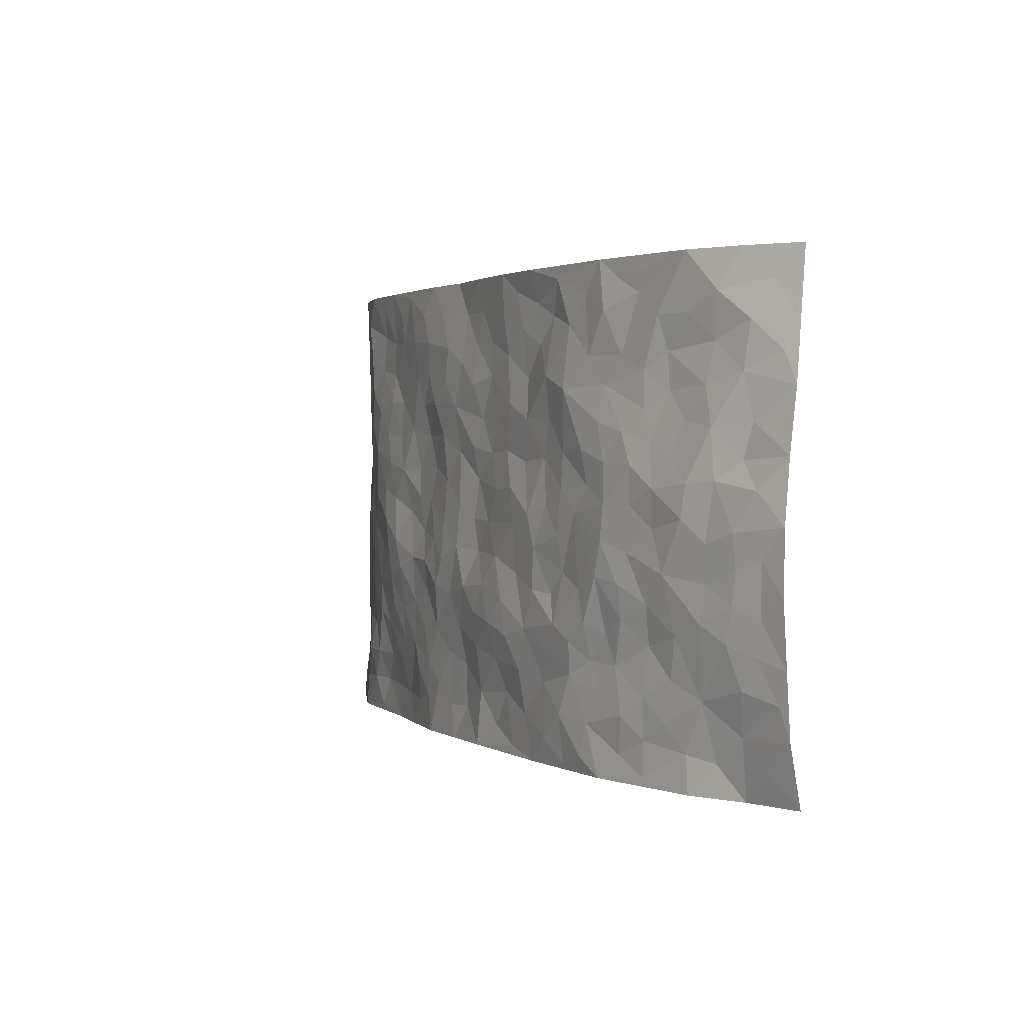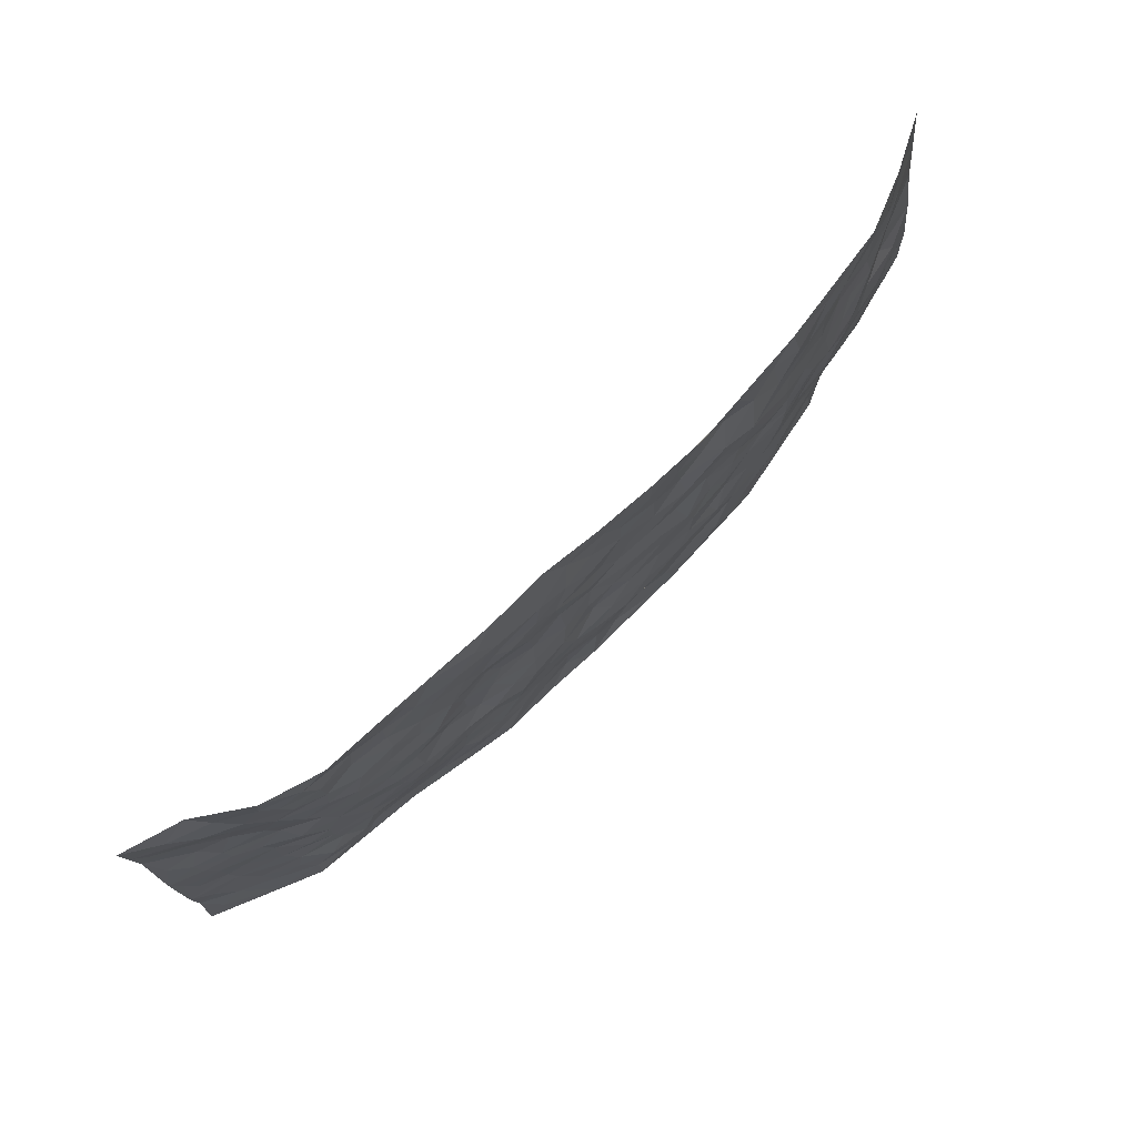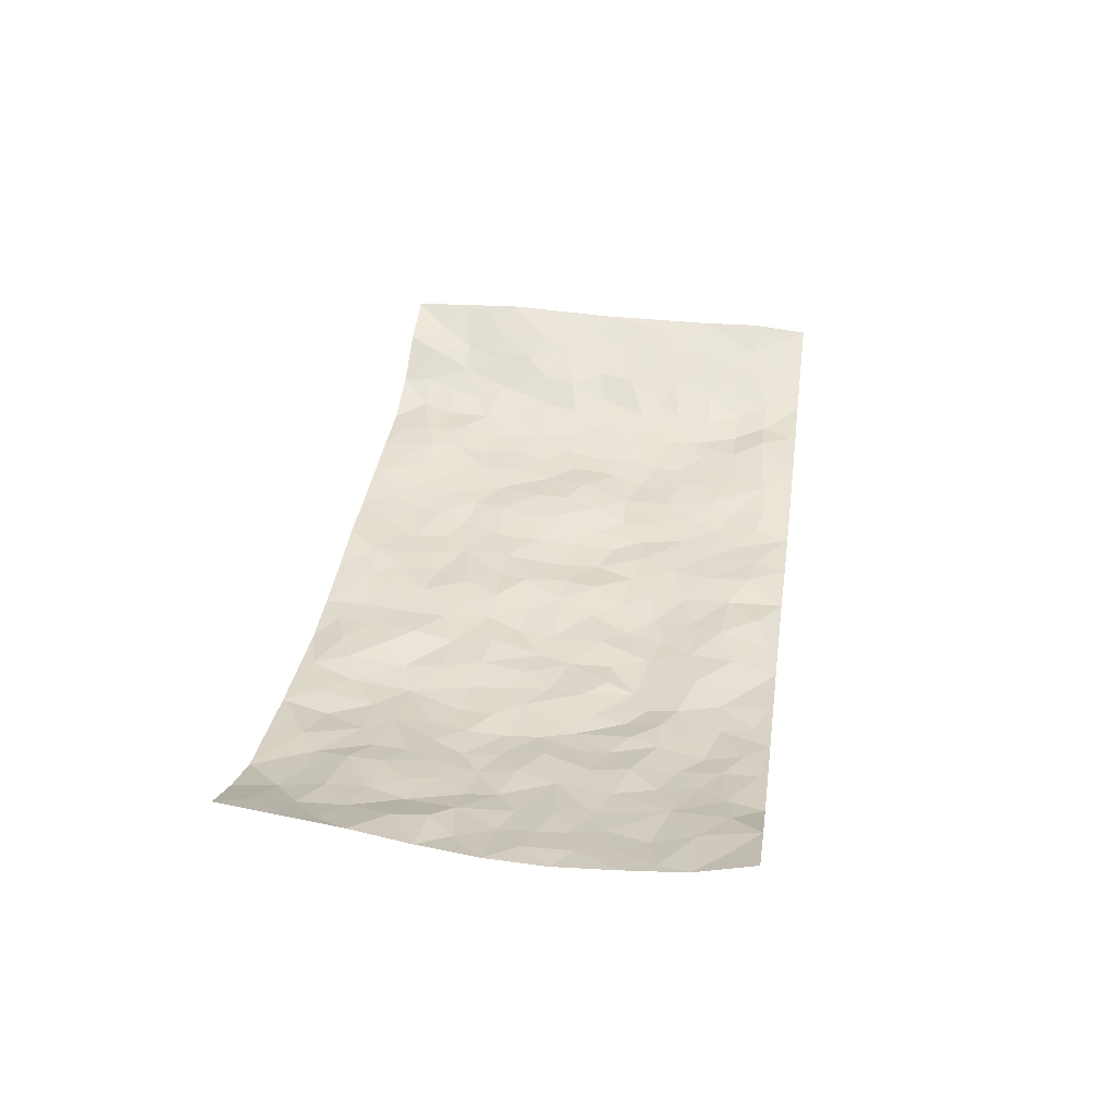
<metadata>
{"format":"obj","ext":"obj","renderer":"f3d","projection":"perspective","resolution":1024,"background":"white","views":[{"elev":1.8,"azim":-116.5,"up":"+Y"},{"elev":76.1,"azim":136.6,"up":"+Y"},{"elev":36.4,"azim":-81.8,"up":"+Z"}]}
</metadata>
<code>
v -0.9628 0.003479 0.1224
v -0.9546 0.9947 0.1334
v 0.9698 0.004989 0.0958
v 0.9606 0.9989 0.1073
v -0.7951 0.3915 0.03432
v -0.9728 0.4997 0.07999
v -0.8555 0.3567 0.04802
v 0.0002147 0.0031 -0.04385
v -0.9732 0.2499 0.08515
v -0.9182 0.3372 0.06723
v -0.7318 0.002261 0.03403
v -0.9705 0.1251 0.09483
v -0.71 0.2922 0.01862
v -0.8443 0.002725 0.08711
v -0.839 0.2873 0.04551
v -0.4909 0.002395 -0.02086
v -0.9514 0.1875 0.08423
v -0.2939 0.1677 -0.035
v -0.7764 0.3208 0.02797
v -0.855 0.1204 0.07239
v -0.9133 0.06375 0.09193
v -0.7878 0.06488 0.06105
v -0.6706 0.1271 0.01906
v -0.7194 0.07515 0.03725
v -0.8703 0.2061 0.05837
v -0.9062 0.2692 0.06546
v -0.7657 0.177 0.04221
v -0.6905 0.2096 0.02153
v -0.8621 0.4873 0.04544
v -0.9744 0.375 0.0771
v -0.7339 0.9963 0.02401
v -0.5361 0.2226 -0.007947
v 0.2618 0.1573 -0.04013
v -0.9639 0.7464 0.1098
v -0.3682 0.3927 -0.03214
v -0.7787 0.7513 0.04075
v -0.7937 0.8296 0.05115
v -0.5827 0.4416 -0.01245
v -0.6029 0.6047 -0.01555
v -0.4918 0.997 -0.0179
v -0.9445 0.6847 0.09457
v -0.6637 0.5613 -0.004157
v -0.3934 0.7528 -0.04571
v -0.5093 0.2801 -0.01353
v -0.4594 0.2255 -0.0188
v -0.4954 0.1625 -0.01703
v -0.4511 0.6352 -0.03661
v -0.3684 0.5591 -0.03654
v 0.1668 0.4739 -0.04584
v -0.3346 0.2214 -0.03768
v -0.2111 0.6102 -0.03546
v -0.3773 0.6284 -0.03635
v -0.303 0.05837 -0.04054
v -0.6272 0.7087 0.002071
v -0.3958 0.1946 -0.0314
v -0.8636 0.6155 0.06587
v -0.03739 0.3484 -0.05016
v 0.05834 0.3397 -0.04972
v 0.2992 0.4505 -0.03132
v -0.09501 0.5516 -0.04342
v -0.1657 0.5562 -0.04631
v 0.09277 0.63 -0.03769
v -0.6328 0.3457 0.002411
v -0.7493 0.5728 0.01621
v -0.9372 0.8073 0.1017
v -0.5602 0.1295 -0.009917
v -0.3682 0.01292 -0.03101
v -0.7946 0.4649 0.02958
v -0.6164 0.1725 0.004509
v -0.6126 0.01878 0.007948
v -0.2454 0.002855 -0.03868
v -0.6137 0.08874 0.008327
v -0.5456 0.05375 -0.004713
v -0.4324 0.03777 -0.03044
v -0.4519 0.1044 -0.02643
v -0.8814 0.6836 0.07563
v -0.9522 0.8706 0.1177
v -0.7376 0.5079 0.01314
v -0.0003599 0.9971 -0.03764
v -0.8005 0.674 0.0379
v -0.5625 0.3146 -0.01111
v -0.5154 0.4601 -0.03055
v 0.006837 0.571 -0.03416
v -0.04914 0.4828 -0.04018
v 0.00403 0.4194 -0.03812
v -0.1239 0.1294 -0.03329
v -0.5713 0.6688 -0.01624
v -0.9098 0.5618 0.06372
v -0.73 0.6893 0.02655
v -0.4507 0.2965 -0.03176
v -0.6294 0.2675 0.01159
v -0.504 0.6871 -0.02955
v -0.1732 0.4852 -0.04569
v -0.2632 0.4359 -0.04434
v -0.6476 0.6475 0.001959
v -0.01038 0.1176 -0.03866
v -0.4171 0.5094 -0.03371
v -0.3447 0.2883 -0.04207
v -0.2414 0.5037 -0.04634
v -0.1804 0.3819 -0.0422
v -0.9689 0.6231 0.09231
v -0.7052 0.6214 0.01231
v -0.8103 0.5783 0.03869
v -0.3635 0.1108 -0.03867
v -0.5242 0.5321 -0.02887
v -0.6837 0.4052 0.005255
v -0.1299 0.3246 -0.05325
v -0.1493 0.2497 -0.05259
v -0.5205 0.6104 -0.02707
v 0.1092 0.7284 -0.04402
v -0.002755 0.2151 -0.04699
v -0.07229 0.2734 -0.05575
v 0.005597 0.2885 -0.05121
v -0.4311 0.3632 -0.03214
v -0.1966 0.1844 -0.0436
v -0.6545 0.4871 0.002878
v -0.5583 0.3804 -0.01823
v -0.4945 0.3908 -0.03087
v -0.3087 0.5237 -0.03821
v -0.2595 0.3503 -0.04404
v -0.3567 0.4664 -0.0382
v -0.2267 0.2713 -0.04699
v -0.09035 0.4114 -0.04513
v -0.5966 0.5304 -0.01382
v -0.09169 0.1989 -0.04567
v -0.2137 0.09437 -0.0364
v -0.4004 0.258 -0.03689
v -0.9224 0.4371 0.06732
v -0.8643 0.4198 0.04992
v 0.09297 0.4229 -0.04936
v 0.2098 0.2378 -0.04136
v 0.08317 0.517 -0.04474
v 0.02012 0.4878 -0.0398
v 0.1676 0.3932 -0.05142
v 0.7851 0.4979 0.04252
v 0.2217 0.4339 -0.04478
v 0.2678 0.3138 -0.03886
v 0.1613 0.567 -0.03845
v 0.1225 0.9971 -0.02719
v -0.2942 0.6192 -0.03441
v 0.4263 0.8799 -0.02679
v 0.4924 0.9984 -0.02581
v -0.2159 0.7796 -0.02981
v -0.05905 0.863 -0.03537
v -0.3225 0.3481 -0.03488
v -0.4613 0.5649 -0.02883
v -0.07372 0.05338 -0.03228
v -0.1581 0.02319 -0.0378
v 0.123 0.001982 -0.04058
v 0.01315 0.8588 -0.03574
v -0.01642 0.6992 -0.03546
v 0.4244 0.1966 -0.02619
v 0.3435 0.2899 -0.03565
v 0.5952 0.5261 -0.02434
v 0.5285 0.5466 -0.03253
v 0.458 0.1352 -0.01734
v 0.5259 0.2275 -0.02087
v 0.4174 0.3612 -0.04185
v 0.02295 0.6402 -0.04028
v -0.05922 0.6271 -0.03542
v -0.1474 0.729 -0.03822
v -0.08673 0.6926 -0.03619
v -0.06064 0.7902 -0.03688
v -0.1367 0.6327 -0.03881
v 0.02073 0.7738 -0.04337
v 0.2456 0.9981 -0.03182
v -0.01941 0.9254 -0.035
v -0.2713 0.8448 -0.03019
v -0.201 0.8787 -0.03527
v -0.3178 0.7802 -0.04387
v -0.2473 0.9961 -0.04398
v -0.2293 0.6954 -0.03982
v -0.3198 0.6997 -0.03715
v -0.1412 0.8284 -0.03727
v -0.1237 0.997 -0.04309
v 0.2193 0.7453 -0.04472
v 0.1749 0.6666 -0.0411
v 0.3288 0.5945 -0.02825
v 0.2624 0.5224 -0.03114
v 0.2672 0.6657 -0.02932
v 0.4262 0.7438 -0.02769
v 0.3575 0.6826 -0.03349
v 0.2872 0.7329 -0.03585
v 0.0683 0.9276 -0.03173
v 0.07889 0.8222 -0.04172
v 0.1457 0.8573 -0.04372
v 0.2514 0.873 -0.04296
v 0.3231 0.7932 -0.03648
v 0.2332 0.5952 -0.03063
v -0.8732 0.8653 0.07446
v -0.68 0.8148 0.02104
v -0.8618 0.7727 0.06725
v -0.8464 0.9959 0.07356
v -0.9051 0.9367 0.1016
v -0.8069 0.9192 0.04654
v -0.7317 0.8833 0.02745
v -0.6065 0.9275 0.001826
v -0.6627 0.8839 0.009133
v -0.6851 0.7438 0.02168
v -0.562 0.8126 -0.01033
v -0.6222 0.7793 0.002845
v -0.5149 0.8997 -0.02361
v -0.3943 0.8765 -0.03101
v -0.5472 0.9585 -0.009063
v -0.4679 0.8145 -0.02903
v -0.4456 0.9346 -0.0234
v -0.3481 0.9709 -0.03288
v -0.514 0.759 -0.02098
v -0.3229 0.8997 -0.02647
v -0.2607 0.9291 -0.03059
v 0.1569 0.7842 -0.04573
v 0.2556 0.8039 -0.04031
v 0.1887 0.9327 -0.0368
v 0.3948 0.8119 -0.03055
v 0.3389 0.8807 -0.03752
v 0.3832 0.9824 -0.02921
v 0.2898 0.9376 -0.03783
v 0.4438 0.948 -0.02622
v 0.3833 0.4927 -0.02667
v 0.3278 0.5282 -0.02935
v 0.4869 0.6038 -0.03563
v 0.4344 0.6639 -0.03054
v 0.4083 0.5874 -0.0367
v 0.3551 0.1903 -0.03129
v 0.485 0.3343 -0.0349
v 0.4627 0.522 -0.03413
v 0.3495 0.3879 -0.03956
v -0.1254 0.9131 -0.04129
v -0.1853 0.9562 -0.03901
v 0.3228 0.133 -0.03647
v 0.6155 0.01574 -0.0008437
v 0.2027 0.3333 -0.05028
v 0.2734 0.385 -0.04497
v 0.5871 0.2479 -0.01736
v 0.7357 0.9979 0.009153
v 0.9646 0.2535 0.1064
v 0.4941 0.8118 -0.02007
v 0.719 0.4881 0.008929
v 0.4909 0.7468 -0.02865
v 0.9621 0.5025 0.1077
v 0.6709 0.2948 0.0006342
v 0.5133 0.4677 -0.03643
v 0.7744 0.3126 0.03581
v 0.5642 0.4157 -0.02212
v 0.492 0.002259 -0.008394
v 0.09061 0.2522 -0.04257
v 0.5074 0.07761 -0.005556
v 0.1356 0.3192 -0.04563
v 0.4193 0.2667 -0.03177
v 0.8639 0.2673 0.07303
v 0.6438 0.462 -0.008816
v 0.5809 0.08339 0.001099
v 0.4525 0.4257 -0.03939
v 0.6102 0.372 -0.01411
v 0.2885 0.2328 -0.03777
v 0.4816 0.2713 -0.03033
v 0.2661 0.07838 -0.03839
v 0.3694 0.002055 -0.02577
v 0.2468 0.001754 -0.04244
v 0.2023 0.1144 -0.04104
v 0.06839 0.1699 -0.03562
v 0.1458 0.1896 -0.03919
v 0.616 0.1479 -0.01151
v 0.7713 0.4242 0.03801
v 0.7476 0.2228 0.02315
v 0.6547 0.08188 -0.003399
v 0.6711 0.3852 -0.001655
v 0.7184 0.3403 0.01273
v 0.874 0.3283 0.07962
v 0.7394 0.5679 0.03033
v 0.6961 0.1472 -0.001646
v 0.7633 0.1519 0.0251
v 0.831 0.3694 0.06232
v 0.9284 0.3521 0.09638
v 0.8753 0.4405 0.0747
v 0.5852 0.3132 -0.0176
v 0.8172 0.1083 0.04594
v 0.3342 0.06332 -0.02948
v 0.4127 0.06902 -0.01614
v 0.07149 0.07767 -0.03196
v 0.1435 0.07198 -0.03686
v 0.9559 0.7502 0.1211
v 0.7351 0.08117 0.01071
v 0.6574 0.2165 -0.000796
v 0.9458 0.4272 0.1017
v 0.8947 0.5109 0.0815
v 0.8042 0.2524 0.04513
v 0.5357 0.1488 -0.01016
v 0.7391 0.003565 0.006835
v 0.5065 0.3938 -0.03394
v 0.9314 0.06701 0.08541
v 0.9627 0.1286 0.1113
v 0.834 0.1826 0.05682
v 0.8899 0.1271 0.07624
v 0.8287 0.01171 0.04193
v 0.9252 0.191 0.09325
v 0.6671 0.5558 -0.003075
v 0.6927 0.6327 0.002531
v 0.5892 0.636 -0.02646
v 0.8141 0.6918 0.06232
v 0.6351 0.7711 -0.01574
v 0.9386 0.6263 0.1072
v 0.7611 0.6421 0.03623
v 0.8441 0.5963 0.06734
v 0.7329 0.7435 0.01575
v 0.837 0.5319 0.06115
v 0.9021 0.5756 0.08813
v 0.8752 0.66 0.08909
v 0.6436 0.6922 -0.01474
v 0.5692 0.724 -0.02632
v 0.5129 0.6745 -0.03017
v 0.8448 0.8518 0.06098
v 0.7141 0.8706 0.00434
v 0.8041 0.7766 0.05027
v 0.8817 0.7781 0.08746
v 0.777 0.8436 0.03246
v 0.9556 0.8745 0.113
v 0.6966 0.8019 -0.0006287
v 0.9344 0.8118 0.1087
v 0.7422 0.9309 0.01457
v 0.8406 0.9972 0.07589
v 0.6161 0.9976 -0.02407
v 0.8115 0.925 0.05455
v 0.894 0.9279 0.08175
v 0.666 0.934 -0.01299
v 0.5601 0.9015 -0.01435
v 0.4944 0.8813 -0.01781
v 0.554 0.9695 -0.02172
v 0.5731 0.8217 -0.01511
v 0.6404 0.8604 -0.01731
f 29 6 128
f 12 21 20
f 26 10 9
f 55 45 46
f 27 19 15
f 26 9 17
f 101 6 88
f 12 1 21
f 7 15 19
f 125 86 96
f 84 123 85
f 129 29 128
f 25 27 15
f 12 20 17
f 73 75 66
f 22 14 11
f 26 17 25
f 9 12 17
f 25 15 26
f 5 129 7
f 52 146 48
f 55 18 50
f 7 19 5
f 20 27 25
f 124 82 105
f 41 76 34
f 20 14 22
f 14 20 21
f 14 21 1
f 24 22 11
f 24 27 22
f 72 66 69
f 69 32 91
f 70 24 11
f 24 23 27
f 17 20 25
f 27 20 22
f 10 15 7
f 10 26 15
f 23 28 27
f 27 13 19
f 28 23 69
f 13 27 28
f 119 121 94
f 10 7 129
f 6 30 128
f 9 10 30
f 36 192 80
f 80 102 89
f 118 81 44
f 64 103 78
f 115 126 86
f 45 32 46
f 91 63 13
f 129 68 29
f 95 87 54
f 95 54 199
f 202 40 204
f 82 97 105
f 29 88 6
f 18 55 104
f 148 126 71
f 38 82 124
f 50 18 122
f 117 82 38
f 5 19 106
f 82 117 118
f 80 64 102
f 127 45 55
f 194 77 190
f 98 35 114
f 39 124 105
f 127 50 98
f 106 19 13
f 66 75 46
f 39 95 42
f 63 117 38
f 95 89 102
f 101 56 76
f 51 140 99
f 18 53 126
f 62 83 132
f 45 127 90
f 112 113 57
f 103 29 68
f 130 85 58
f 109 39 105
f 35 94 121
f 113 246 58
f 151 165 163
f 120 100 94
f 114 127 98
f 192 190 65
f 95 39 87
f 36 191 37
f 67 104 74
f 56 101 88
f 13 63 106
f 192 34 76
f 268 241 243
f 108 115 125
f 93 84 60
f 133 84 85
f 156 288 157
f 101 76 41
f 80 103 64
f 105 97 146
f 99 61 51
f 92 109 47
f 125 96 111
f 158 227 153
f 75 104 55
f 69 66 32
f 81 91 32
f 106 78 68
f 42 64 78
f 77 34 65
f 24 70 72
f 75 73 16
f 16 71 67
f 2 34 77
f 13 28 91
f 103 56 88
f 56 80 76
f 72 69 23
f 11 16 70
f 16 73 70
f 16 67 74
f 115 18 126
f 24 72 23
f 73 72 70
f 16 74 75
f 72 73 66
f 32 45 44
f 84 83 60
f 66 46 32
f 78 106 116
f 117 63 81
f 67 53 104
f 103 68 78
f 69 91 28
f 36 80 89
f 106 38 116
f 106 68 5
f 81 118 117
f 62 132 138
f 32 44 81
f 53 67 71
f 57 58 85
f 123 100 107
f 93 60 61
f 33 230 224
f 8 96 147
f 132 133 130
f 140 48 119
f 93 100 123
f 122 98 50
f 164 60 160
f 53 71 126
f 125 112 108
f 193 194 195
f 75 55 46
f 63 91 81
f 56 103 80
f 196 198 31
f 18 104 53
f 121 48 97
f 38 106 63
f 118 97 82
f 97 35 121
f 51 172 140
f 130 134 49
f 87 39 109
f 288 252 263
f 97 114 35
f 47 43 92
f 57 113 58
f 248 130 58
f 34 101 41
f 114 90 127
f 116 124 42
f 145 94 35
f 118 114 97
f 167 79 175
f 98 145 35
f 85 123 57
f 43 47 52
f 199 36 89
f 42 78 116
f 159 83 62
f 88 29 103
f 74 104 75
f 118 44 90
f 173 140 172
f 42 95 102
f 190 192 37
f 65 190 77
f 89 95 199
f 125 111 112
f 92 87 109
f 18 115 122
f 177 180 176
f 112 57 107
f 109 105 146
f 93 94 100
f 285 286 275
f 96 86 147
f 137 232 131
f 57 123 107
f 87 92 208
f 49 134 136
f 132 130 49
f 161 164 162
f 50 127 55
f 122 108 107
f 122 107 100
f 48 140 52
f 118 90 114
f 99 119 94
f 123 84 93
f 36 37 192
f 48 121 119
f 120 122 100
f 39 42 124
f 38 124 116
f 248 58 246
f 44 45 90
f 98 122 120
f 146 52 47
f 94 93 99
f 168 209 170
f 212 183 188
f 202 197 200
f 42 102 64
f 107 108 112
f 99 93 61
f 8 280 96
f 112 111 113
f 125 115 86
f 115 108 122
f 128 30 10
f 5 68 129
f 10 129 128
f 132 49 138
f 83 84 133
f 130 133 85
f 83 133 132
f 248 134 130
f 156 152 224
f 151 110 165
f 212 186 211
f 153 224 249
f 254 251 244
f 246 261 262
f 225 158 249
f 49 136 179
f 185 184 150
f 214 188 181
f 181 188 182
f 161 163 174
f 143 170 172
f 110 211 185
f 184 79 167
f 174 228 169
f 62 110 159
f 163 150 144
f 210 169 229
f 170 143 168
f 176 211 110
f 98 120 145
f 94 145 120
f 48 146 97
f 109 146 47
f 148 86 126
f 147 86 148
f 71 8 148
f 8 147 148
f 244 276 254
f 232 136 134
f 174 143 161
f 60 83 160
f 163 162 151
f 159 160 83
f 261 281 262
f 259 281 149
f 219 220 59
f 246 113 111
f 33 255 131
f 157 256 152
f 137 255 153
f 230 278 279
f 262 260 33
f 154 155 242
f 131 255 137
f 248 131 232
f 281 280 149
f 259 258 278
f 220 179 59
f 159 151 160
f 162 160 151
f 164 61 60
f 228 174 144
f 144 174 163
f 159 110 151
f 161 172 164
f 186 184 185
f 161 162 163
f 61 164 51
f 160 162 164
f 187 217 213
f 150 163 165
f 205 202 200
f 79 184 139
f 170 43 173
f 174 169 143
f 161 143 172
f 167 144 150
f 176 180 183
f 172 170 173
f 223 226 221
f 185 150 165
f 99 140 119
f 207 206 203
f 172 51 164
f 43 52 173
f 173 52 140
f 167 175 228
f 228 229 169
f 210 168 169
f 177 110 62
f 189 138 179
f 62 138 177
f 136 232 233
f 181 182 222
f 150 184 167
f 178 180 189
f 49 179 138
f 177 138 189
f 180 178 182
f 178 179 220
f 307 308 304
f 222 223 221
f 215 187 188
f 176 183 212
f 187 213 186
f 214 215 188
f 185 211 186
f 237 181 239
f 182 188 183
f 110 185 165
f 216 215 141
f 211 176 212
f 182 183 180
f 176 110 177
f 213 184 186
f 178 189 179
f 177 189 180
f 195 190 37
f 197 198 200
f 195 194 190
f 34 192 65
f 80 192 76
f 37 196 195
f 194 2 77
f 193 2 194
f 196 37 191
f 31 193 195
f 198 196 191
f 31 195 196
f 199 201 191
f 197 204 31
f 198 191 201
f 31 198 197
f 201 199 54
f 36 199 191
f 54 208 201
f 208 43 205
f 208 54 87
f 198 201 200
f 206 205 203
f 43 170 203
f 210 207 209
f 40 202 206
f 31 204 40
f 197 202 204
f 208 205 200
f 43 203 205
f 205 206 202
f 203 209 207
f 171 40 207
f 40 206 207
f 208 200 201
f 43 208 92
f 170 209 203
f 168 143 169
f 207 210 171
f 168 210 209
f 188 187 212
f 212 187 186
f 166 139 213
f 184 213 139
f 237 214 181
f 215 214 141
f 216 141 218
f 213 217 166
f 142 166 216
f 217 216 166
f 187 215 217
f 216 217 215
f 237 141 214
f 142 216 218
f 223 222 182
f 179 136 59
f 223 220 219
f 267 238 251
f 237 327 141
f 223 182 178
f 158 290 253
f 220 223 178
f 59 233 227
f 233 59 136
f 248 246 131
f 153 249 158
f 251 254 267
f 223 219 226
f 111 261 246
f 297 251 238
f 276 256 157
f 167 228 144
f 229 228 175
f 175 171 229
f 229 171 210
f 260 257 33
f 265 271 272
f 266 289 283
f 269 243 250
f 249 224 152
f 266 283 271
f 227 233 137
f 253 227 158
f 325 313 320
f 135 264 275
f 310 329 239
f 270 298 297
f 249 256 225
f 275 273 269
f 311 222 221
f 155 154 299
f 234 276 157
f 310 311 299
f 222 239 181
f 221 226 155
f 266 263 252
f 242 290 244
f 264 273 275
f 273 264 243
f 242 244 154
f 276 290 225
f 288 234 157
f 240 282 302
f 275 286 306
f 225 290 158
f 234 263 284
f 241 254 276
f 233 232 137
f 137 153 227
f 264 135 238
f 244 251 154
f 260 259 257
f 227 253 219
f 33 224 255
f 154 297 299
f 240 302 307
f 297 154 251
f 264 268 243
f 253 226 219
f 271 284 263
f 277 294 293
f 290 242 253
f 241 234 284
f 59 227 219
f 242 155 226
f 252 245 231
f 157 152 156
f 257 230 33
f 152 256 249
f 278 230 257
f 262 33 131
f 224 153 255
f 259 278 257
f 134 248 232
f 230 279 224
f 96 261 111
f 261 96 280
f 280 281 261
f 246 262 131
f 252 247 245
f 268 267 241
f 283 277 272
f 288 247 252
f 275 274 285
f 295 291 294
f 267 268 264
f 263 234 288
f 309 310 299
f 290 276 244
f 283 272 271
f 267 254 241
f 265 243 241
f 236 240 285
f 297 238 270
f 303 305 298
f 241 276 234
f 221 155 299
f 272 277 293
f 250 243 287
f 286 285 240
f 284 271 265
f 271 263 266
f 295 3 291
f 225 256 276
f 241 284 265
f 289 266 231
f 3 292 291
f 321 235 323
f 293 294 296
f 279 278 258
f 245 279 258
f 279 156 224
f 260 281 259
f 280 8 149
f 262 281 260
f 231 266 252
f 267 264 238
f 306 304 270
f 283 289 295
f 243 269 273
f 236 269 250
f 294 292 296
f 274 236 285
f 269 274 275
f 250 287 293
f 245 289 231
f 236 274 269
f 156 279 247
f 242 226 253
f 247 279 245
f 243 265 287
f 288 156 247
f 265 272 293
f 296 292 236
f 293 287 265
f 295 294 277
f 277 283 295
f 236 250 296
f 289 3 295
f 292 294 291
f 293 296 250
f 300 304 308
f 325 320 235
f 329 330 326
f 270 304 303
f 270 303 298
f 309 305 301
f 135 306 270
f 299 297 298
f 298 309 299
f 238 135 270
f 300 314 305
f 303 300 305
f 304 306 307
f 300 303 304
f 282 319 315
f 322 325 235
f 275 306 135
f 307 306 286
f 240 307 286
f 308 307 302
f 302 282 308
f 308 282 315
f 305 309 298
f 310 309 301
f 310 301 329
f 310 239 311
f 222 311 239
f 299 311 221
f 319 312 315
f 312 323 316
f 301 305 318
f 305 314 316
f 300 308 315
f 316 314 312
f 312 314 315
f 315 314 300
f 323 312 324
f 316 313 318
f 282 4 317
f 330 313 325
f 4 321 324
f 235 320 323
f 282 317 319
f 312 319 317
f 326 325 322
f 316 320 313
f 316 318 305
f 142 218 327
f 327 218 141
f 316 323 320
f 324 312 317
f 4 324 317
f 321 323 324
f 318 313 330
f 328 326 322
f 326 327 329
f 329 327 237
f 326 328 327
f 322 142 328
f 327 328 142
f 329 237 239
f 301 318 330
f 326 330 325
f 330 329 301

</code>
